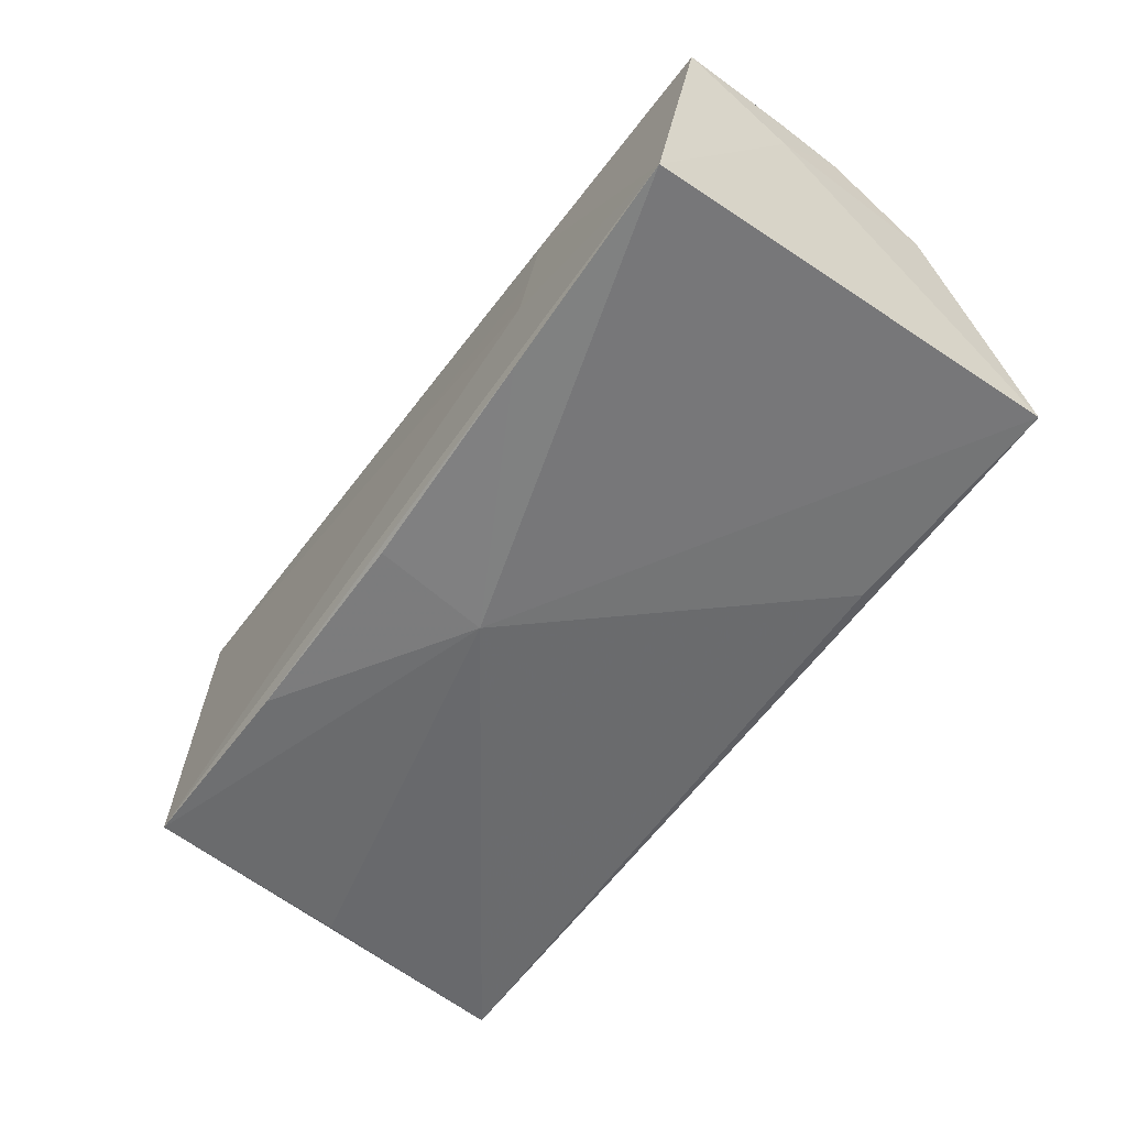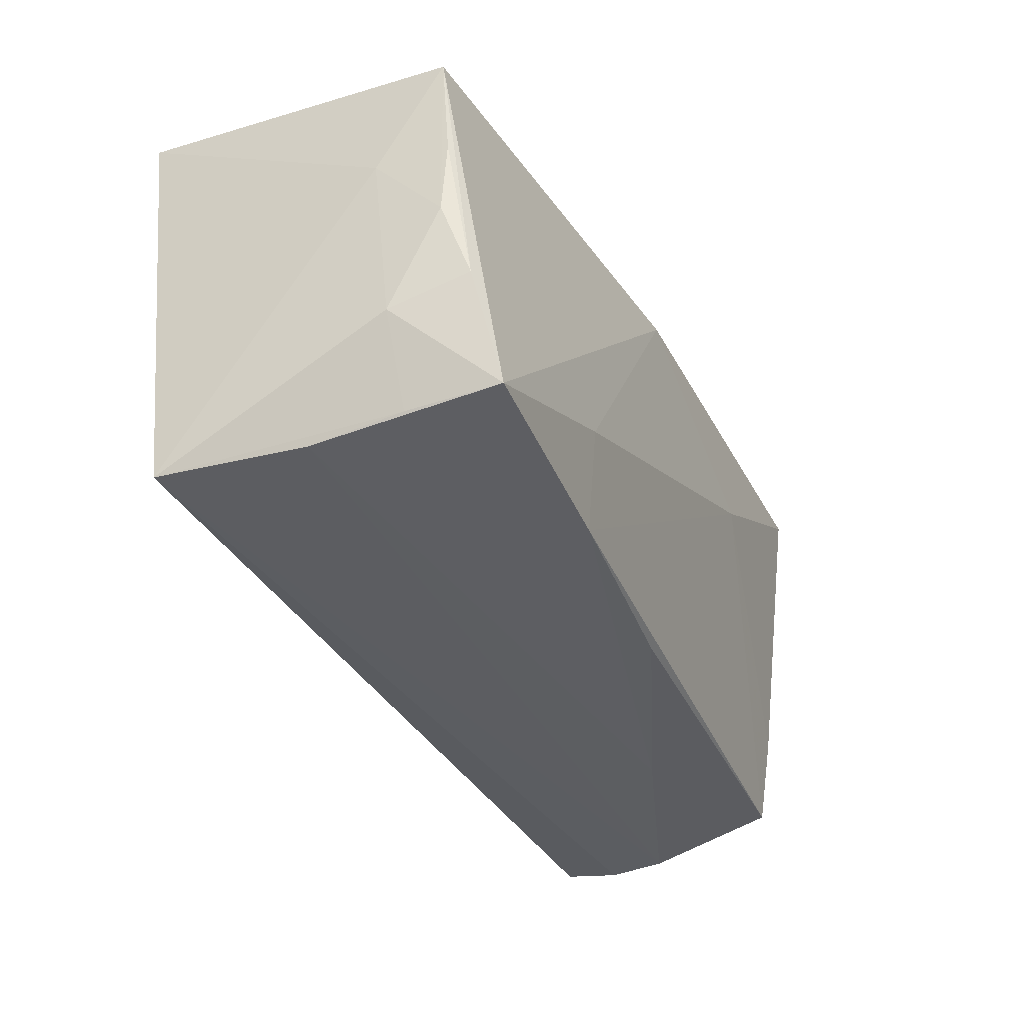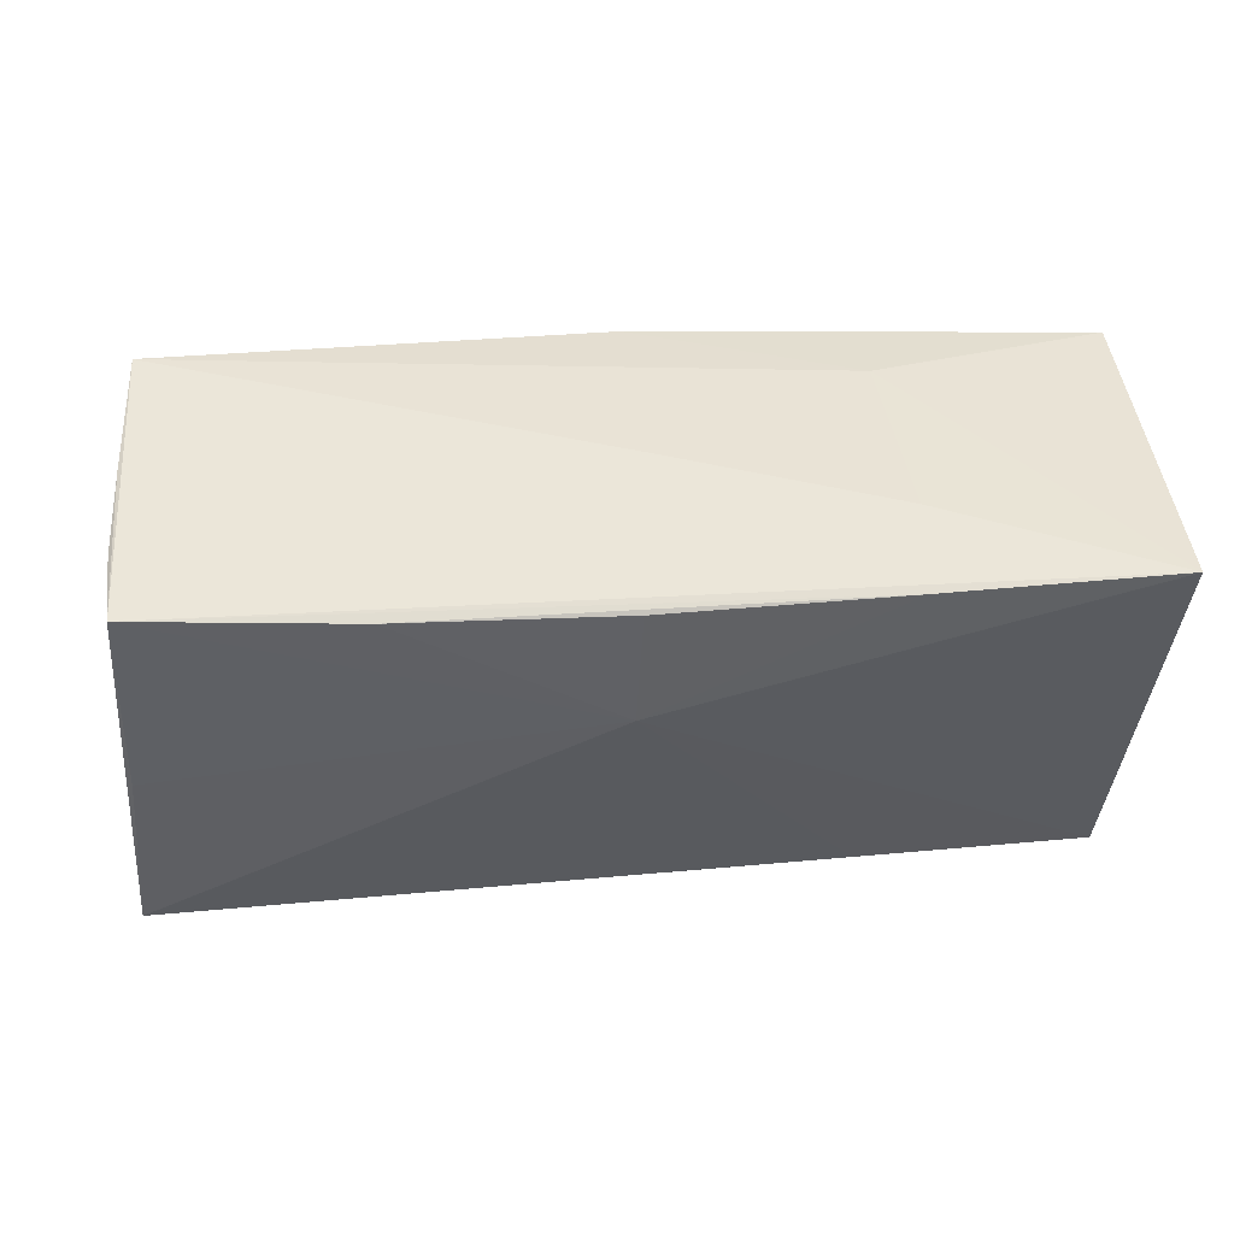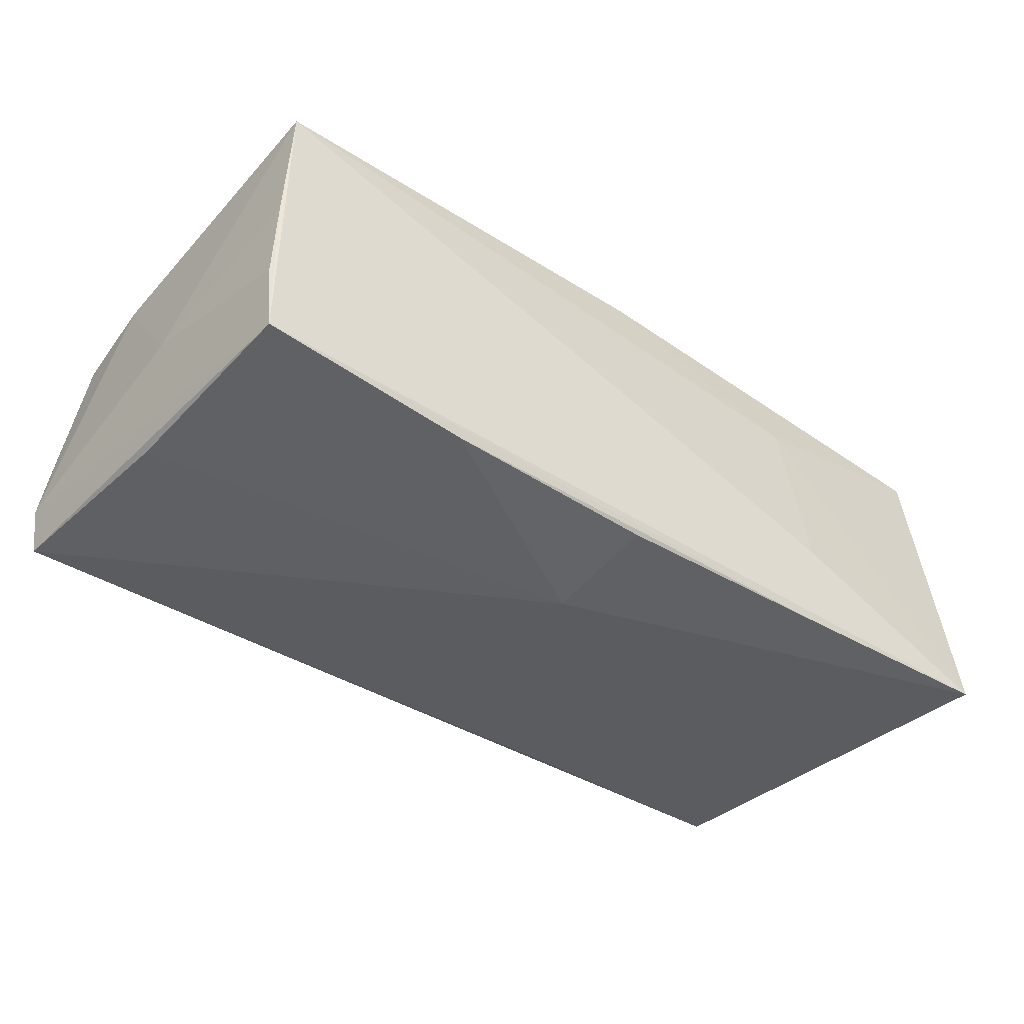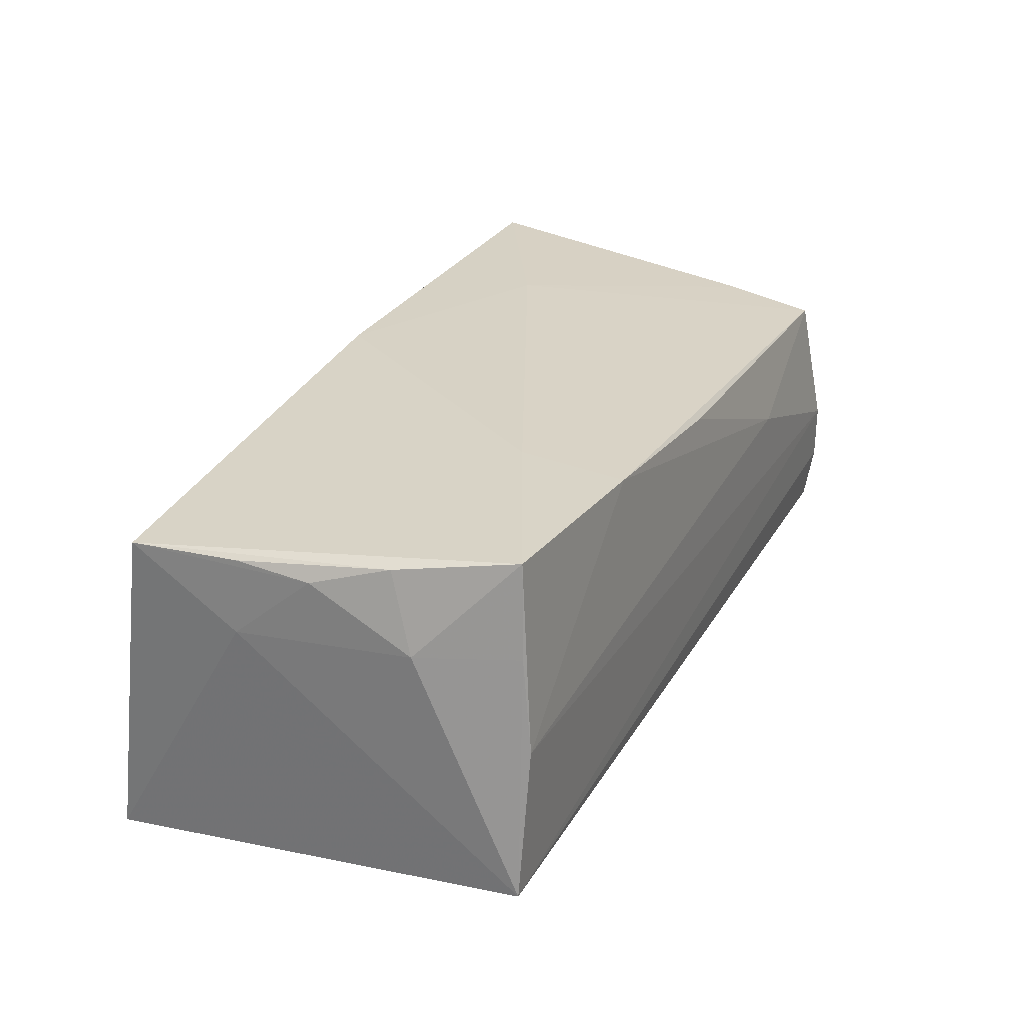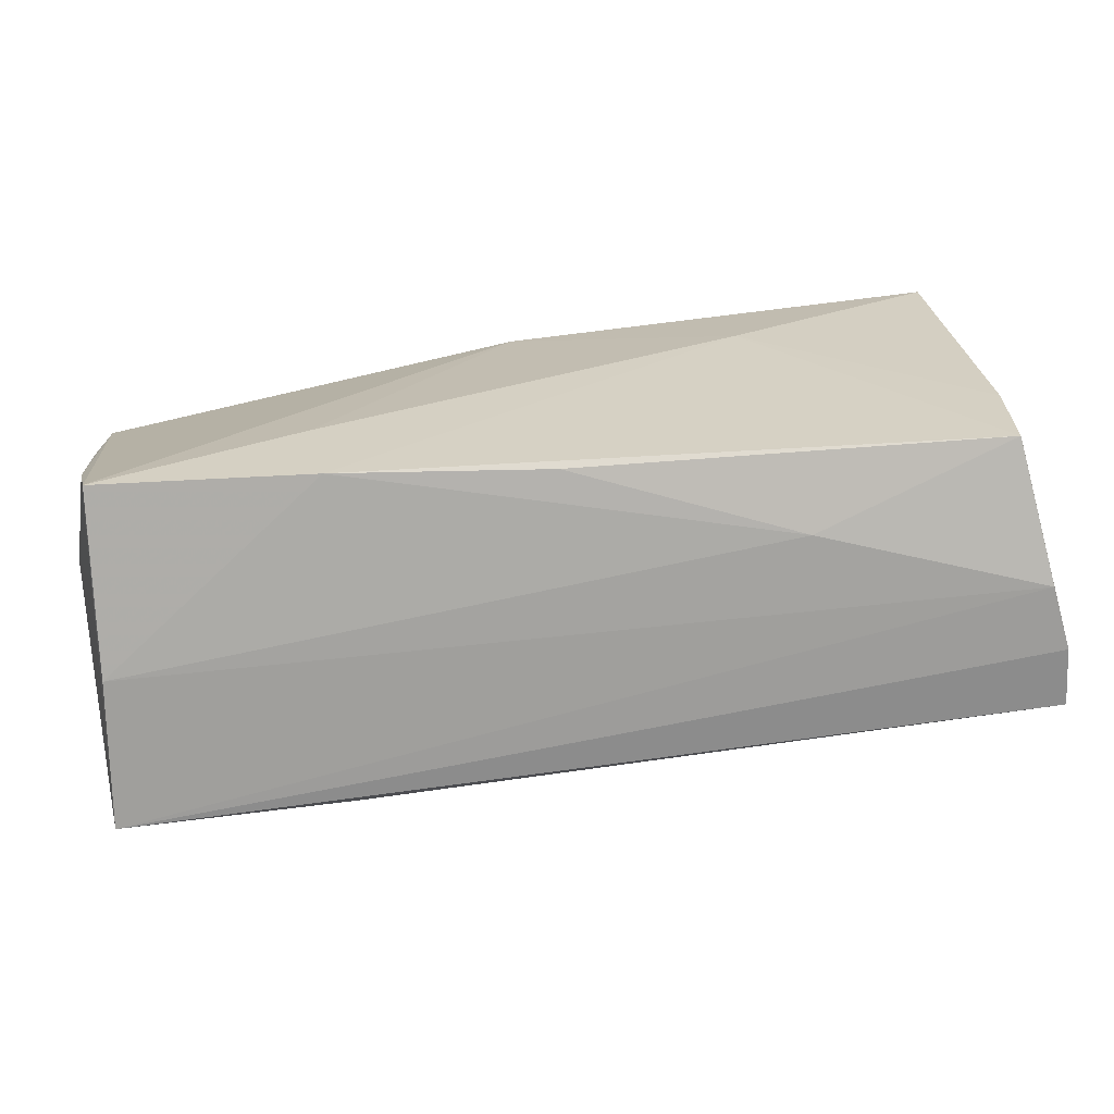
<metadata>
{"format":"obj","ext":"obj","renderer":"f3d","projection":"perspective","resolution":1024,"background":"white","views":[{"elev":-57.9,"azim":-124.4,"up":"+Z"},{"elev":-37.1,"azim":-63.9,"up":"+Y"},{"elev":49.9,"azim":174.2,"up":"+Y"},{"elev":-41.1,"azim":143.8,"up":"+Z"},{"elev":28.1,"azim":-64.8,"up":"+Z"},{"elev":-72.4,"azim":8.1,"up":"+Y"}]}
</metadata>
<code>
v 0.05245 0.02376 0.004286
v -0.0009036 0.02121 0.02274
v 0.002215 0.01108 -0.02299
v -0.02074 -0.02464 0.02055
v 0.004583 -0.02474 0.01749
v 0.0529 0.0239 -0.007082
v -0.05196 -0.01336 0.01142
v -0.04879 -0.02594 0.0008046
v -0.02709 0.02468 -0.0009421
v -0.02615 0.02551 -0.02158
v -0.05283 0.02618 -0.02204
v 0.05724 -0.02562 -0.01055
v -0.05257 -0.001545 0.01794
v -0.02314 -0.02368 -0.01823
v -0.04799 -0.0246 0.01183
v 0.05249 0.0247 -0.01638
v -0.05363 0.02024 0.01828
v -0.05294 0.007243 0.01881
v 0.05446 -0.01198 0.01555
v 0.05674 -0.0246 -0.01744
v 0.05505 0.001152 -0.001644
v -0.05114 -0.02556 -0.01705
v -0.05345 0.007556 0.009973
v -0.002533 0.02515 -7.529e-05
v 0.054 -0.0001498 -0.01751
v -0.04682 -0.02395 0.02274
v 0.05154 0.02342 0.02133
v -0.02318 -0.01294 0.02274
v 0.02693 0.009527 0.02192
v -0.02748 0.02595 -0.01023
v 0.05614 -0.02594 -0.002958
v -0.0265 0.02286 0.01217
v 0.001282 0.02466 -0.02077
v 0.0543 -0.02322 0.01373
v -0.05043 -0.01041 0.02063
v 0.03067 -0.02586 0.006581
v 0.027 0.02459 -0.01916
f 26 2 17
f 17 2 32
f 32 11 17
f 35 26 17
f 20 16 12
f 12 22 20
f 23 13 17
f 17 11 23
f 11 22 23
f 12 16 6
f 12 6 21
f 5 36 34
f 31 22 12
f 12 34 31
f 34 36 31
f 22 31 8
f 8 31 36
f 34 29 4
f 4 5 34
f 26 8 4
f 36 5 4
f 4 8 36
f 17 13 18
f 18 35 17
f 13 35 18
f 7 35 13
f 13 23 7
f 7 23 22
f 26 35 7
f 3 22 11
f 11 32 9
f 27 32 2
f 2 29 27
f 15 8 26
f 22 8 15
f 26 7 15
f 15 7 22
f 26 4 28
f 28 4 29
f 2 26 28
f 28 29 2
f 11 16 10
f 10 3 11
f 33 3 10
f 14 20 22
f 22 3 14
f 14 3 20
f 16 20 25
f 25 3 16
f 20 3 25
f 16 3 37
f 37 3 33
f 37 10 16
f 33 10 37
f 30 16 11
f 11 9 30
f 1 6 16
f 16 27 1
f 1 21 6
f 1 27 21
f 19 29 34
f 19 27 29
f 19 34 12
f 12 21 19
f 21 27 19
f 24 27 16
f 16 30 24
f 24 30 9
f 24 9 32
f 32 27 24

</code>
